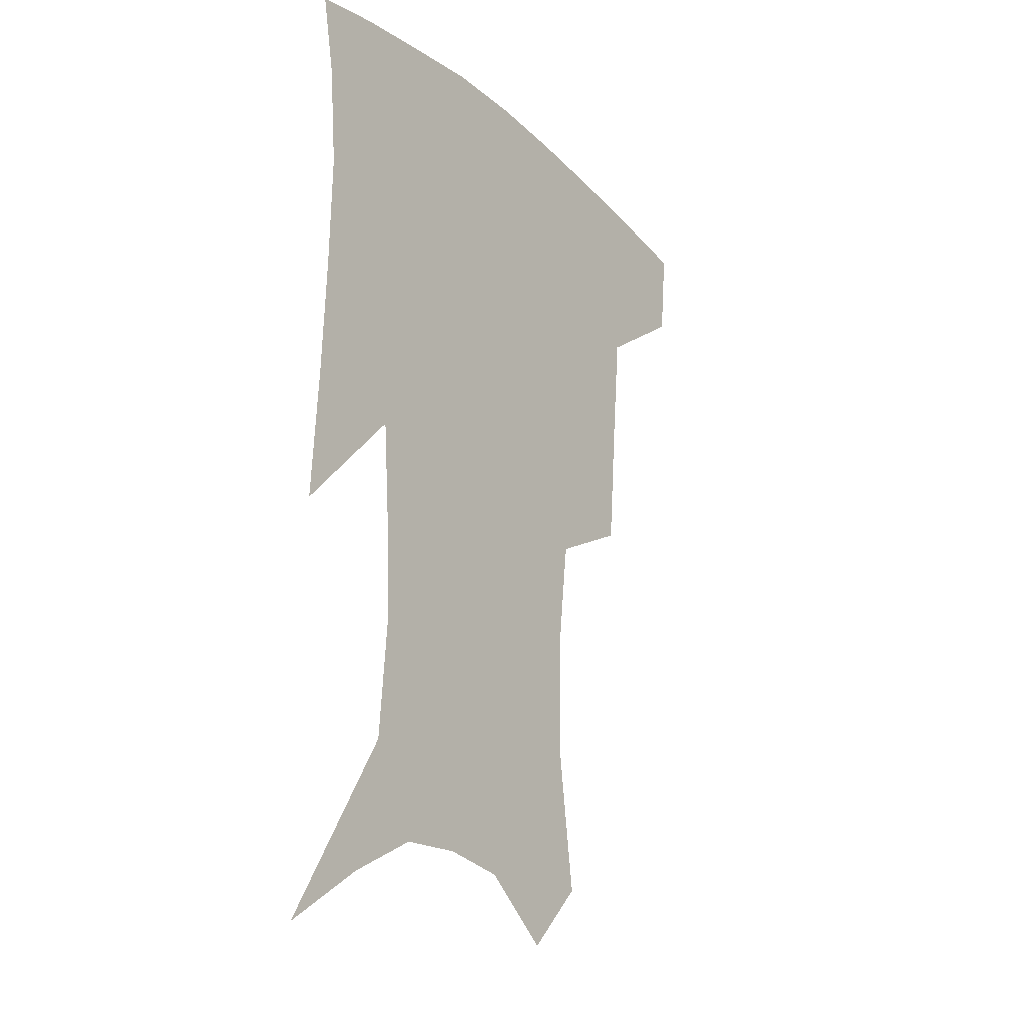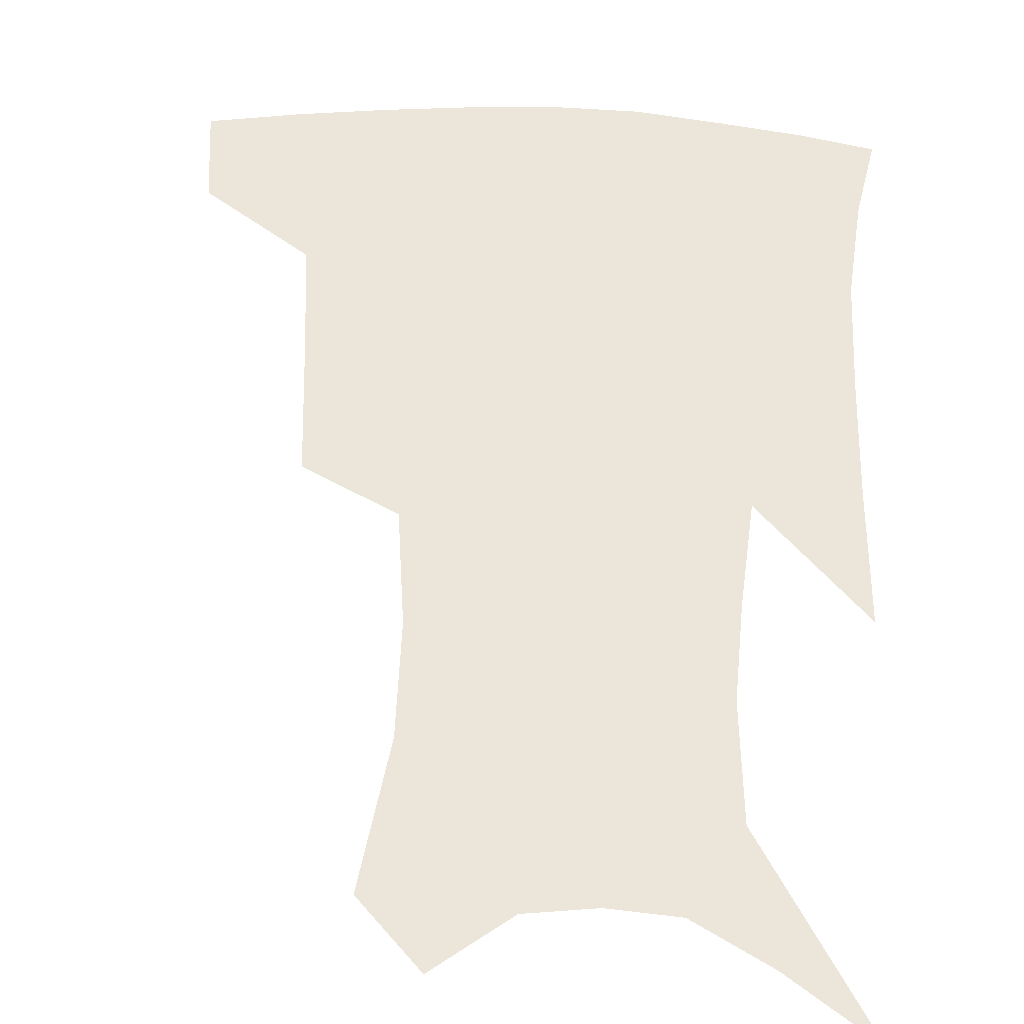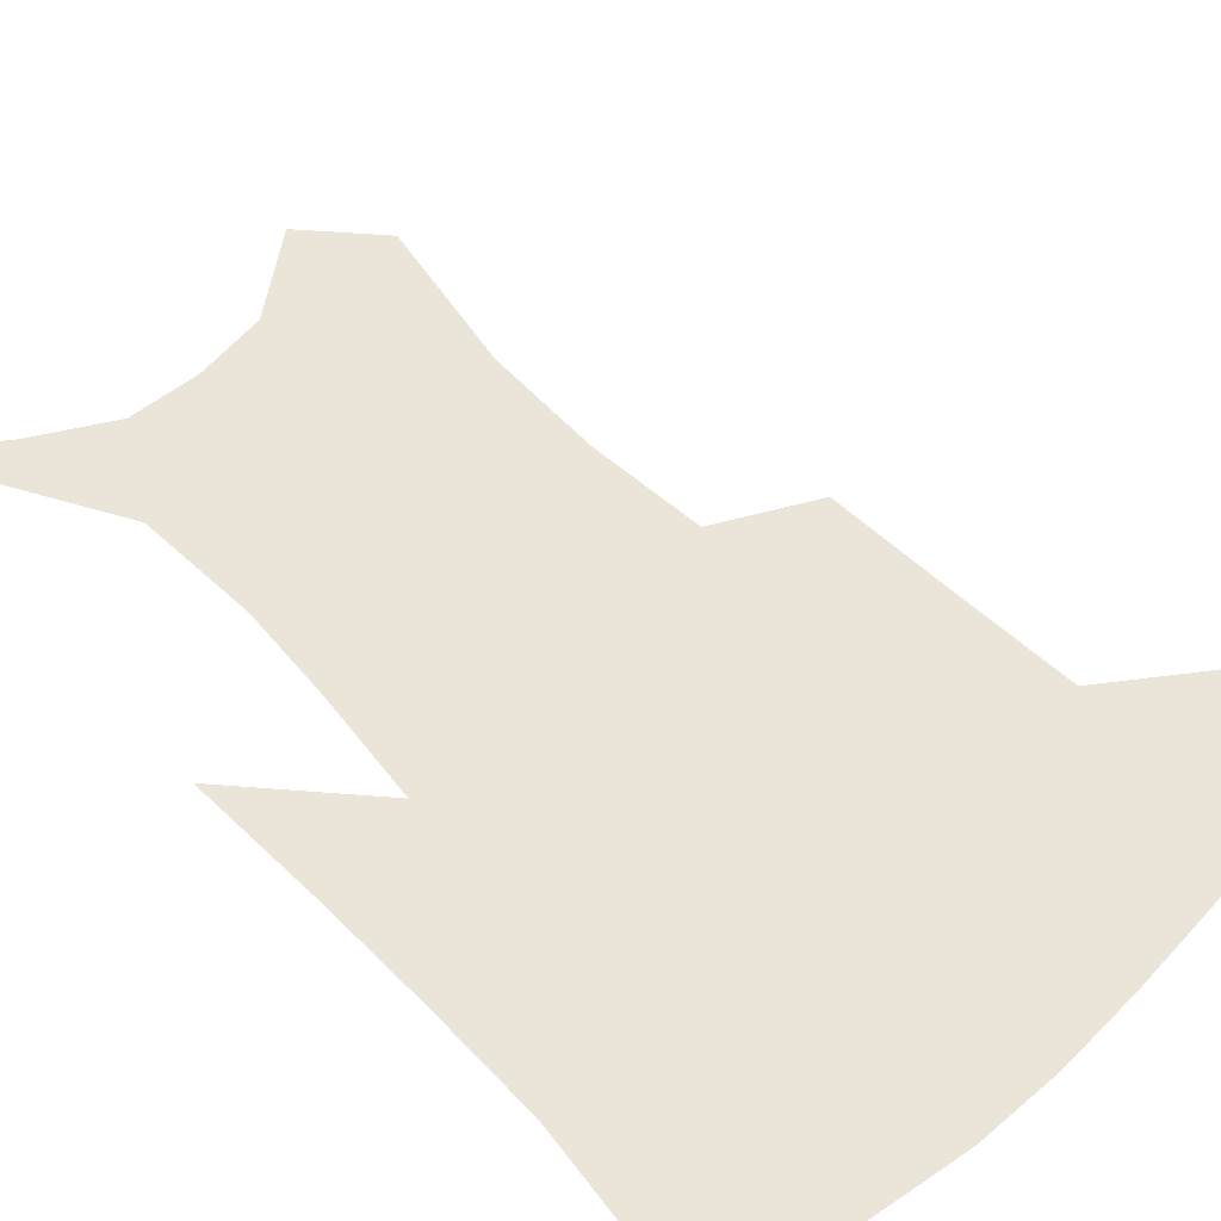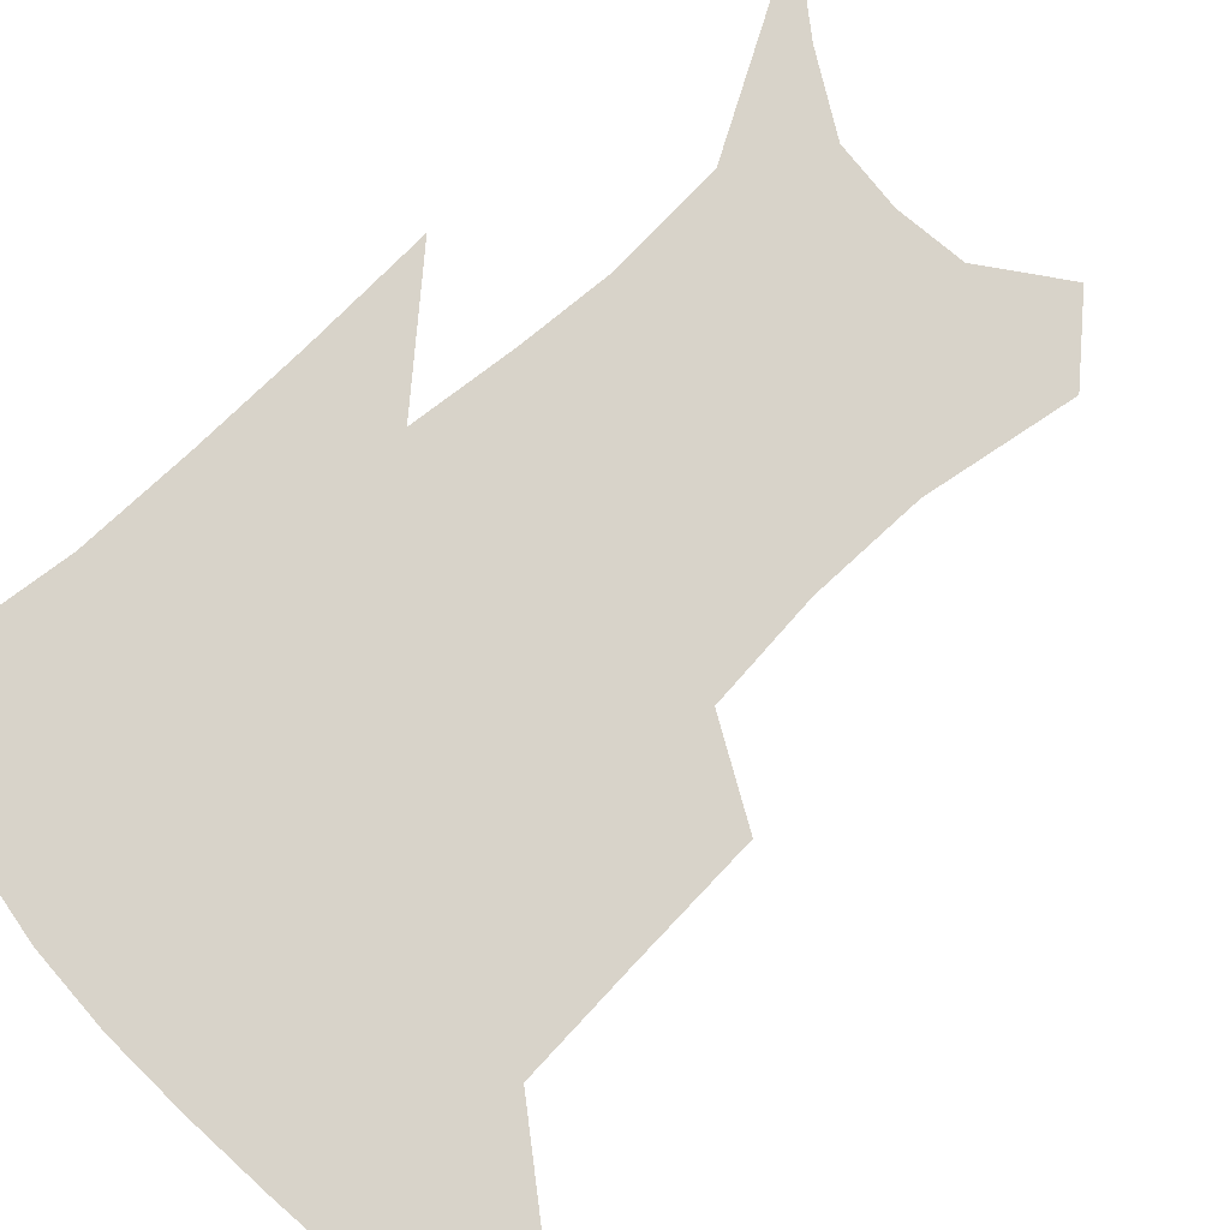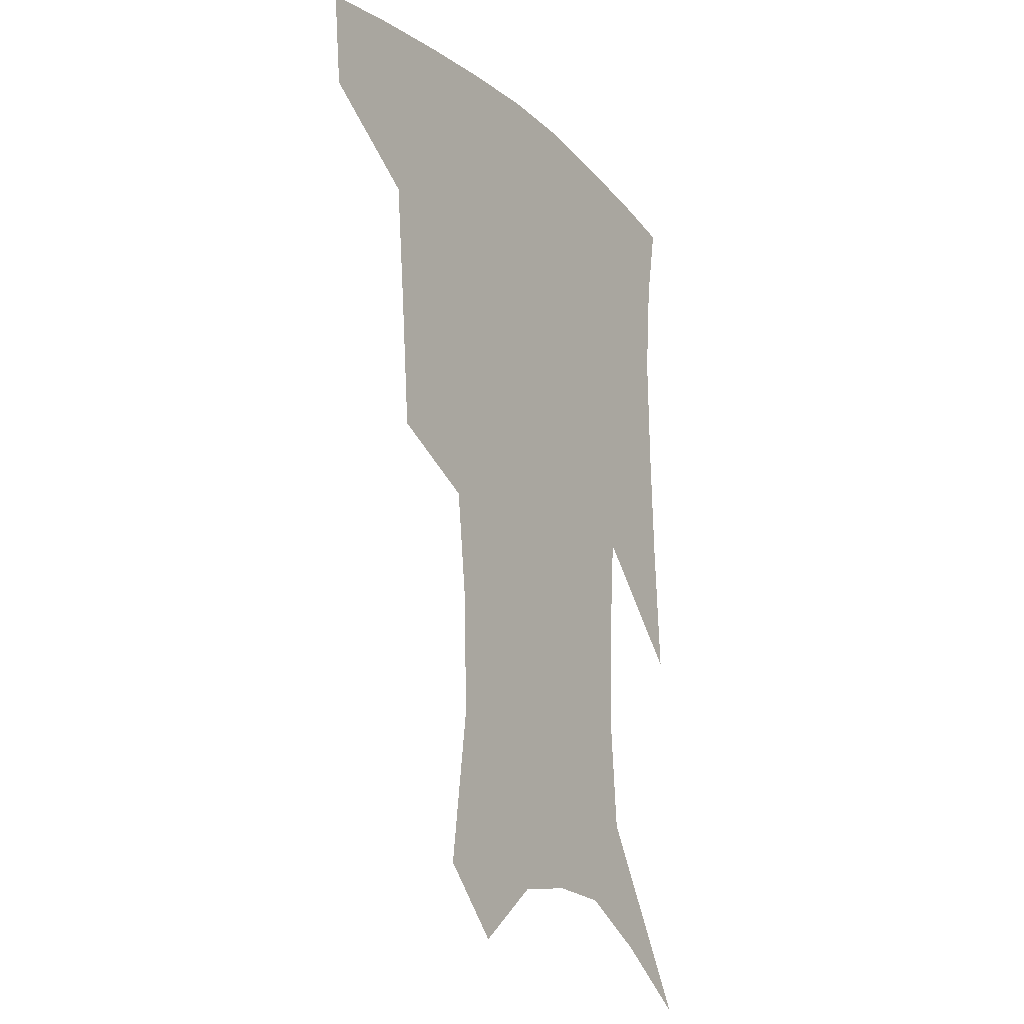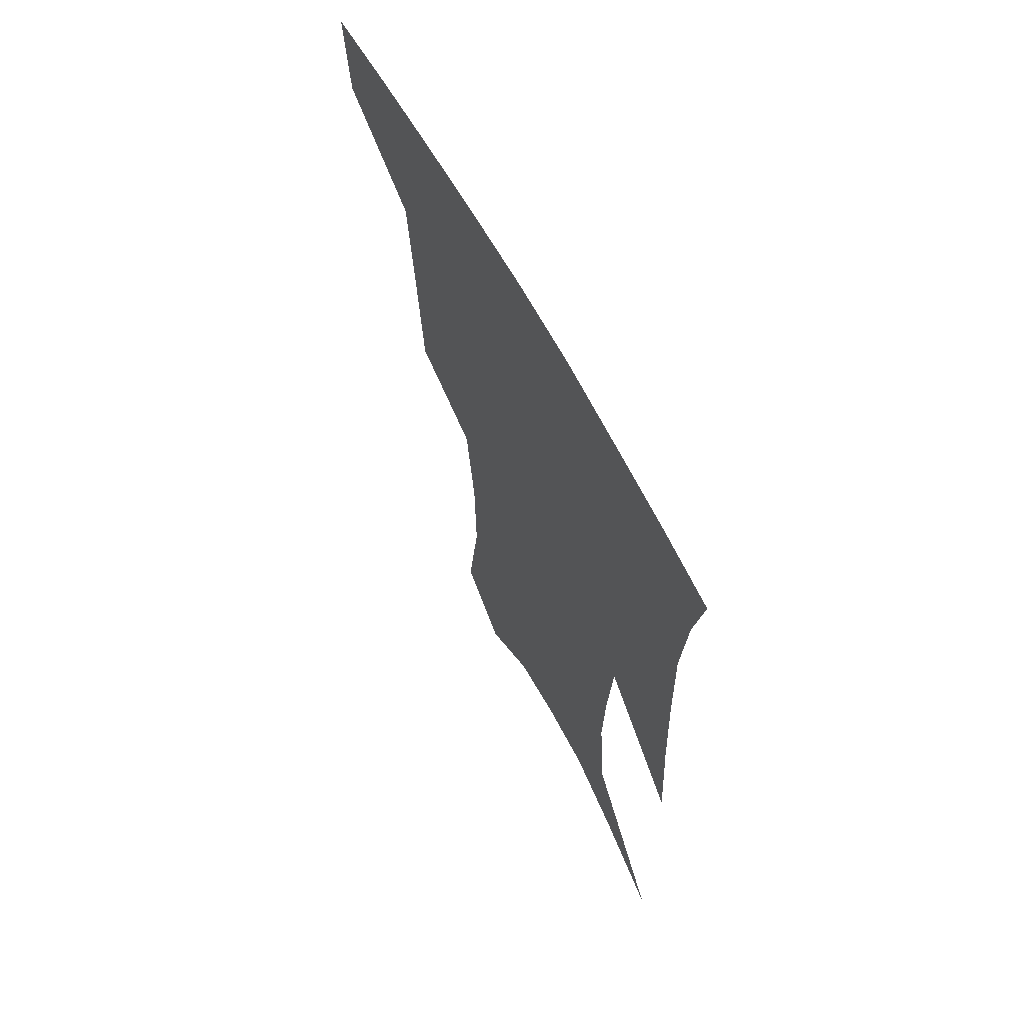
<metadata>
{"format":"obj","ext":"obj","renderer":"f3d","projection":"perspective","resolution":1024,"background":"white","views":[{"elev":-22.3,"azim":124.8,"up":"+Y"},{"elev":57.5,"azim":3.6,"up":"+Z"},{"elev":59.6,"azim":138.2,"up":"+Z"},{"elev":76.0,"azim":-131.7,"up":"+Z"},{"elev":-18.2,"azim":-58.2,"up":"+Y"},{"elev":65.4,"azim":61.7,"up":"+Y"}]}
</metadata>
<code>
v 463.4 382.4 0
v 460.3 412.4 0
v 504.6 279.4 0
v 501.1 320.6 0
v 497.5 359.2 0
v 493.3 389 0
v 488.8 417.2 0
v 533.3 143.1 0
v 540 191 0
v 539.3 227.7 0
v 534.9 264.4 0
v 529.6 300.4 0
v 527 336.3 0
v 523.9 366 0
v 520.5 393.2 0
v 517.1 420.9 0
v 554 121.6 0
v 560.5 174.5 0
v 560.3 207.7 0
v 559.1 246.7 0
v 555.4 277.7 0
v 553.3 313.8 0
v 551.6 344.1 0
v 550.4 371.3 0
v 547.8 396.7 0
v 545 423.8 0
v 577.8 140.2 0
v 580 183.6 0
v 579.6 218.4 0
v 578.1 251.1 0
v 575.9 282.7 0
v 575.2 318.1 0
v 574.8 346.6 0
v 575.1 373.7 0
v 574.7 398.4 0
v 572.4 425.6 0
v 600.2 143.4 0
v 598.6 184.5 0
v 598 218.8 0
v 597.3 255.3 0
v 597 289.5 0
v 596.8 320 0
v 597.7 348.4 0
v 599 374.5 0
v 600.2 398.4 0
v 599.5 425.3 0
v 622.5 142 0
v 618.4 177.1 0
v 615.8 219.8 0
v 616.6 250.8 0
v 618.3 281.6 0
v 618.4 314.7 0
v 619.2 348.1 0
v 621.9 372.4 0
v 624.8 397.2 0
v 627.7 421.8 0
v 647.2 128.5 0
v 638.4 170.2 0
v 635.1 208.3 0
v 636.2 239.2 0
v 638.7 273.9 0
v 639.7 308.6 0
v 641.3 339.9 0
v 644.8 367 0
v 648.4 394.5 0
v 652.8 418.4 0
v 675.4 109.1 0
v 674.4 236.5 0
v 671.4 279.4 0
v 669.6 318.1 0
v 668.6 355.9 0
v 671.3 388.2 0
v 676 413.9 0
v 691 451 0
f 5 6 1
f 1 6 2
f 6 7 2
f 11 12 3
f 3 12 4
f 12 13 4
f 4 13 5
f 13 14 5
f 5 14 6
f 14 15 6
f 6 15 7
f 15 16 7
f 17 18 8
f 8 18 9
f 18 19 9
f 9 19 10
f 19 20 10
f 10 20 11
f 20 21 11
f 11 21 12
f 21 22 12
f 12 22 13
f 22 23 13
f 13 23 14
f 23 24 14
f 14 24 15
f 24 25 15
f 15 25 16
f 25 26 16
f 17 27 18
f 27 28 18
f 18 28 19
f 28 29 19
f 19 29 20
f 29 30 20
f 20 30 21
f 30 31 21
f 21 31 22
f 31 32 22
f 22 32 23
f 32 33 23
f 23 33 24
f 33 34 24
f 24 34 25
f 34 35 25
f 25 35 26
f 35 36 26
f 27 37 28
f 37 38 28
f 28 38 29
f 38 39 29
f 29 39 30
f 39 40 30
f 30 40 31
f 40 41 31
f 31 41 32
f 41 42 32
f 32 42 33
f 42 43 33
f 33 43 34
f 43 44 34
f 34 44 35
f 44 45 35
f 35 45 36
f 45 46 36
f 37 47 38
f 47 48 38
f 38 48 39
f 48 49 39
f 39 49 40
f 49 50 40
f 40 50 41
f 50 51 41
f 41 51 42
f 51 52 42
f 42 52 43
f 52 53 43
f 43 53 44
f 53 54 44
f 44 54 45
f 54 55 45
f 45 55 46
f 55 56 46
f 47 57 48
f 57 58 48
f 48 58 49
f 58 59 49
f 49 59 50
f 59 60 50
f 50 60 51
f 60 61 51
f 51 61 52
f 61 62 52
f 52 62 53
f 62 63 53
f 53 63 54
f 63 64 54
f 54 64 55
f 64 65 55
f 55 65 56
f 65 66 56
f 57 67 58
f 61 68 62
f 68 69 62
f 62 69 63
f 69 70 63
f 63 70 64
f 70 71 64
f 64 71 65
f 71 72 65
f 65 72 66
f 72 73 66

</code>
